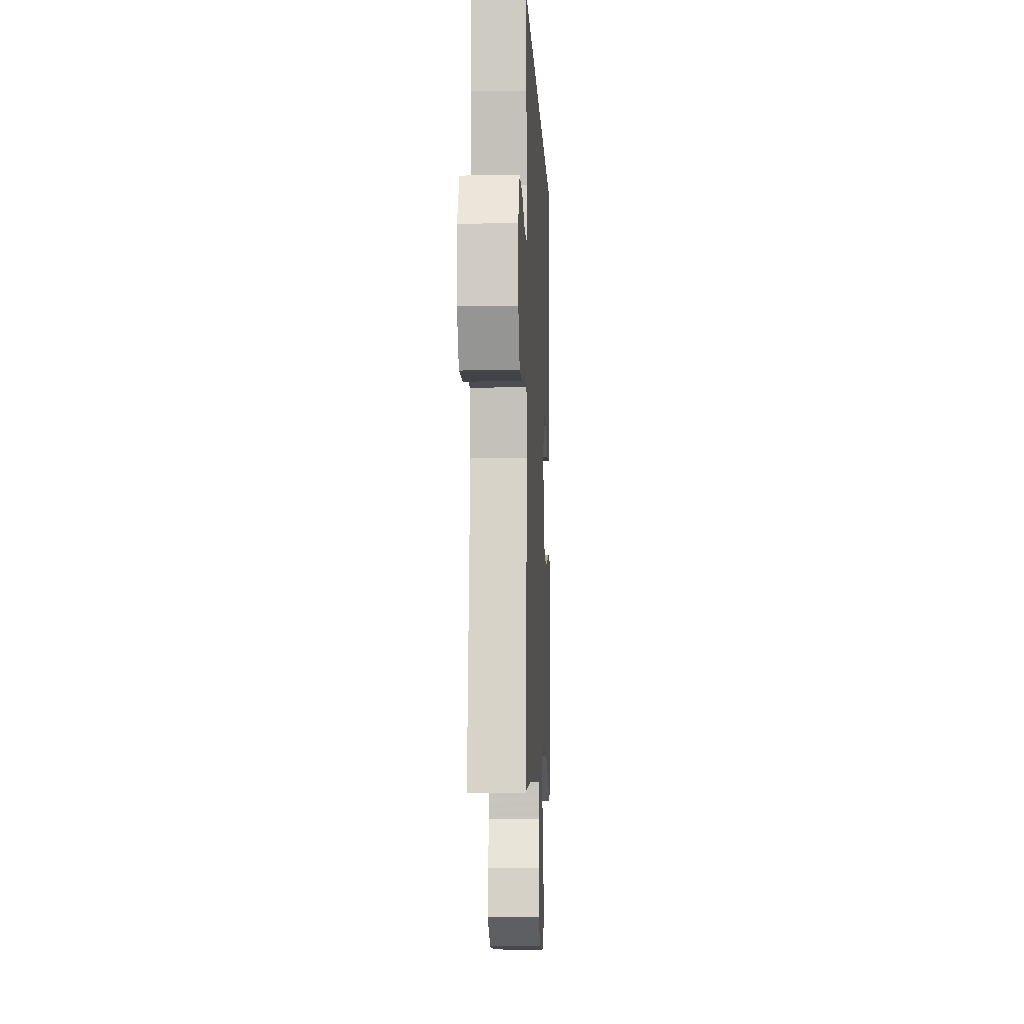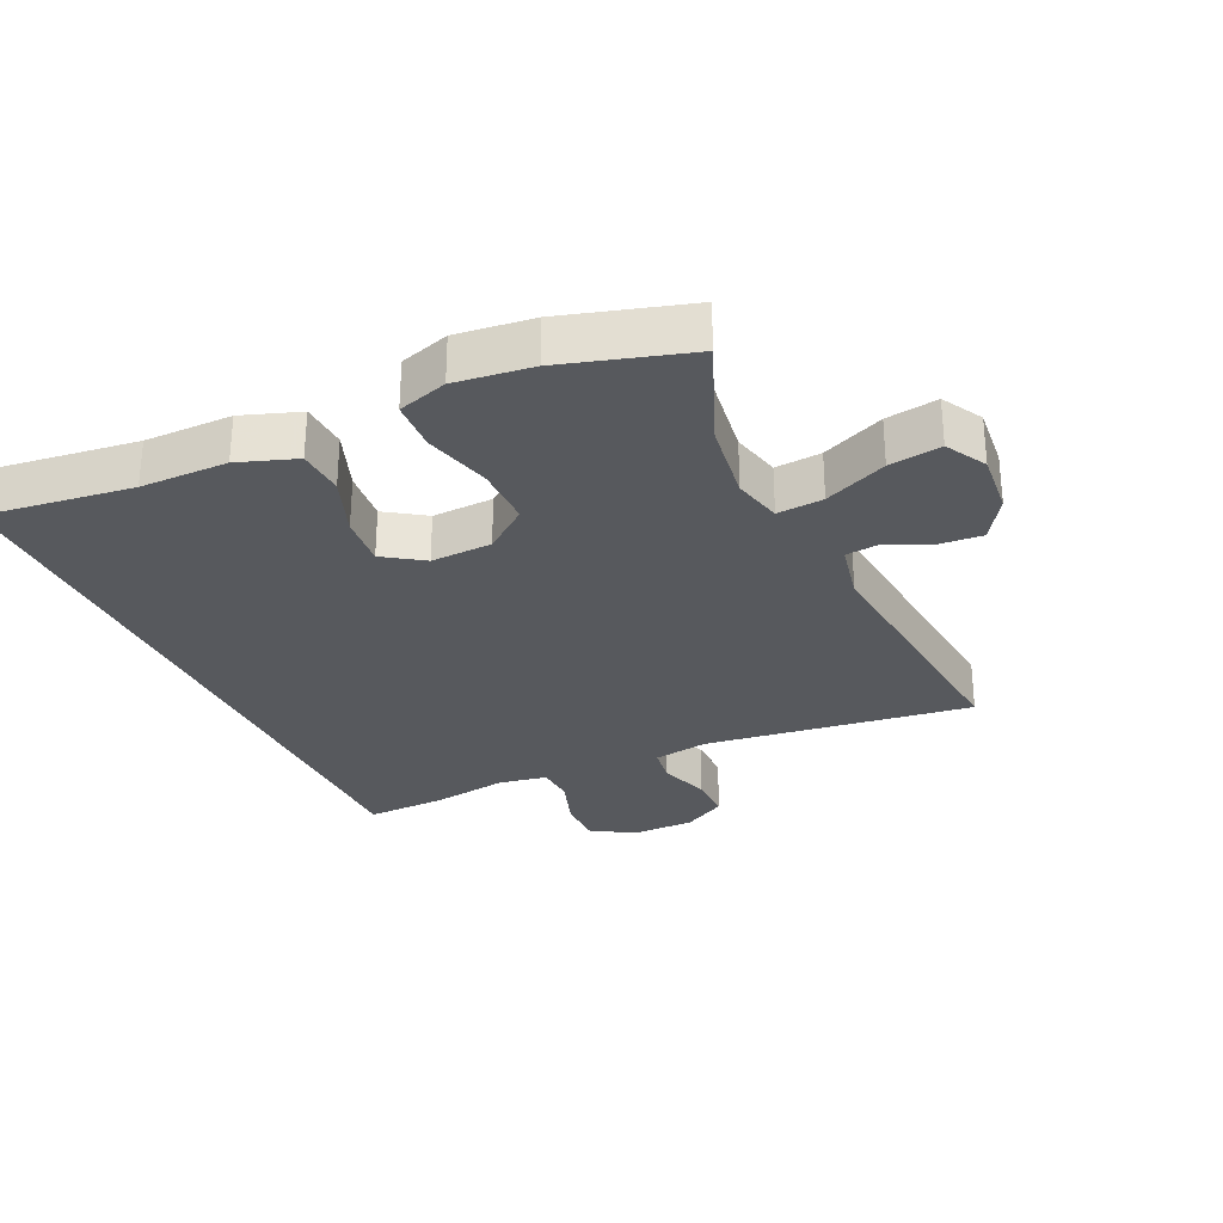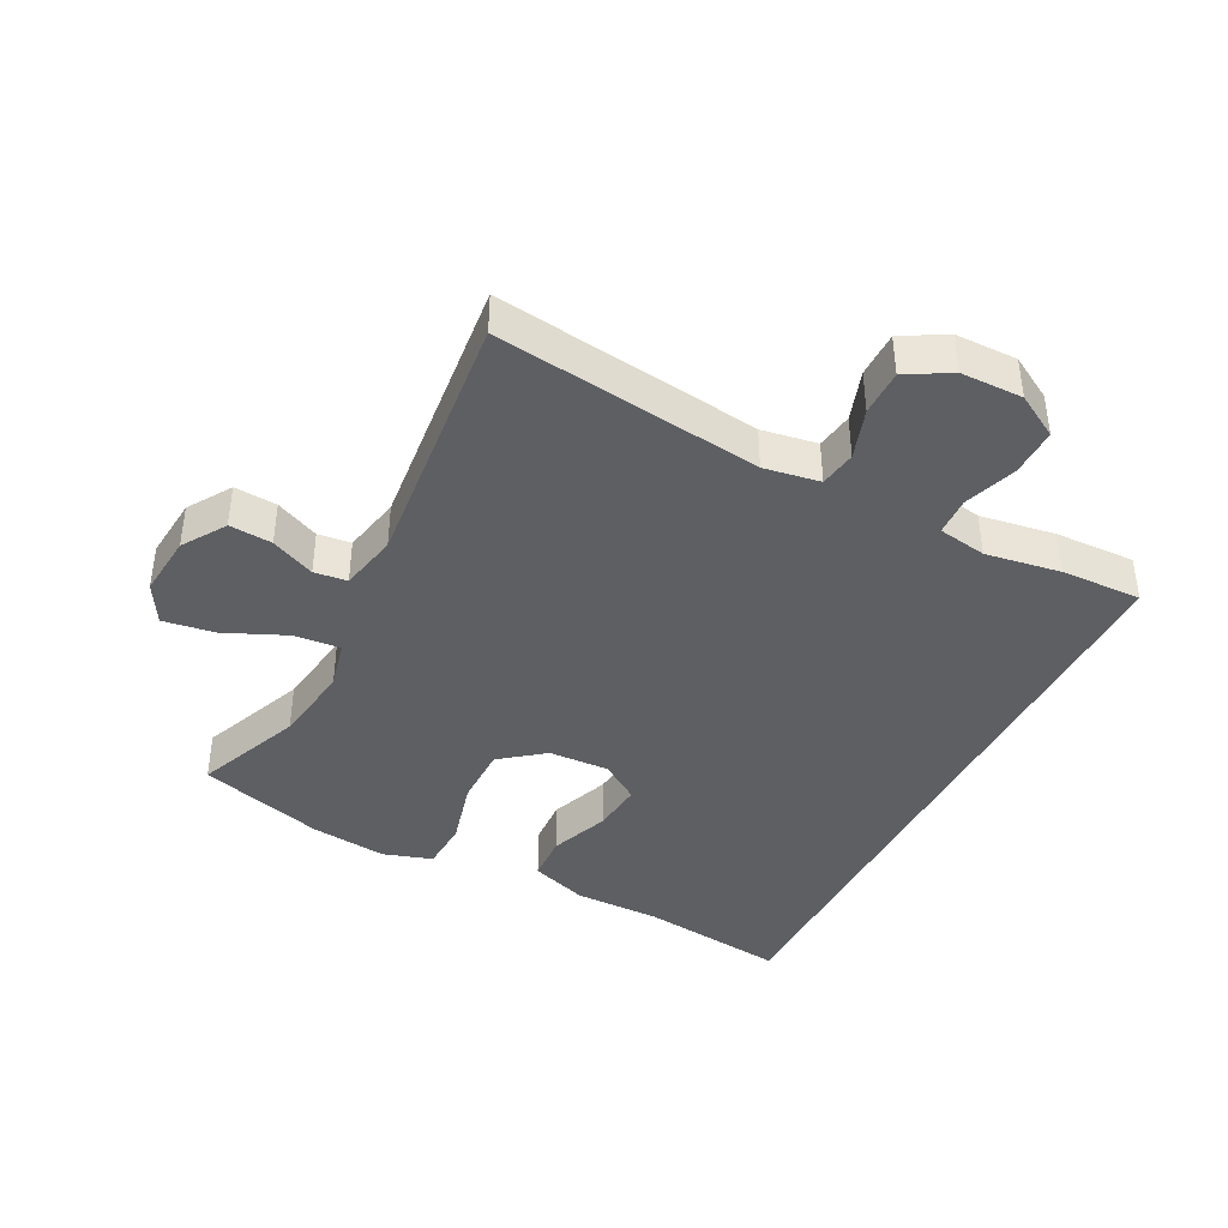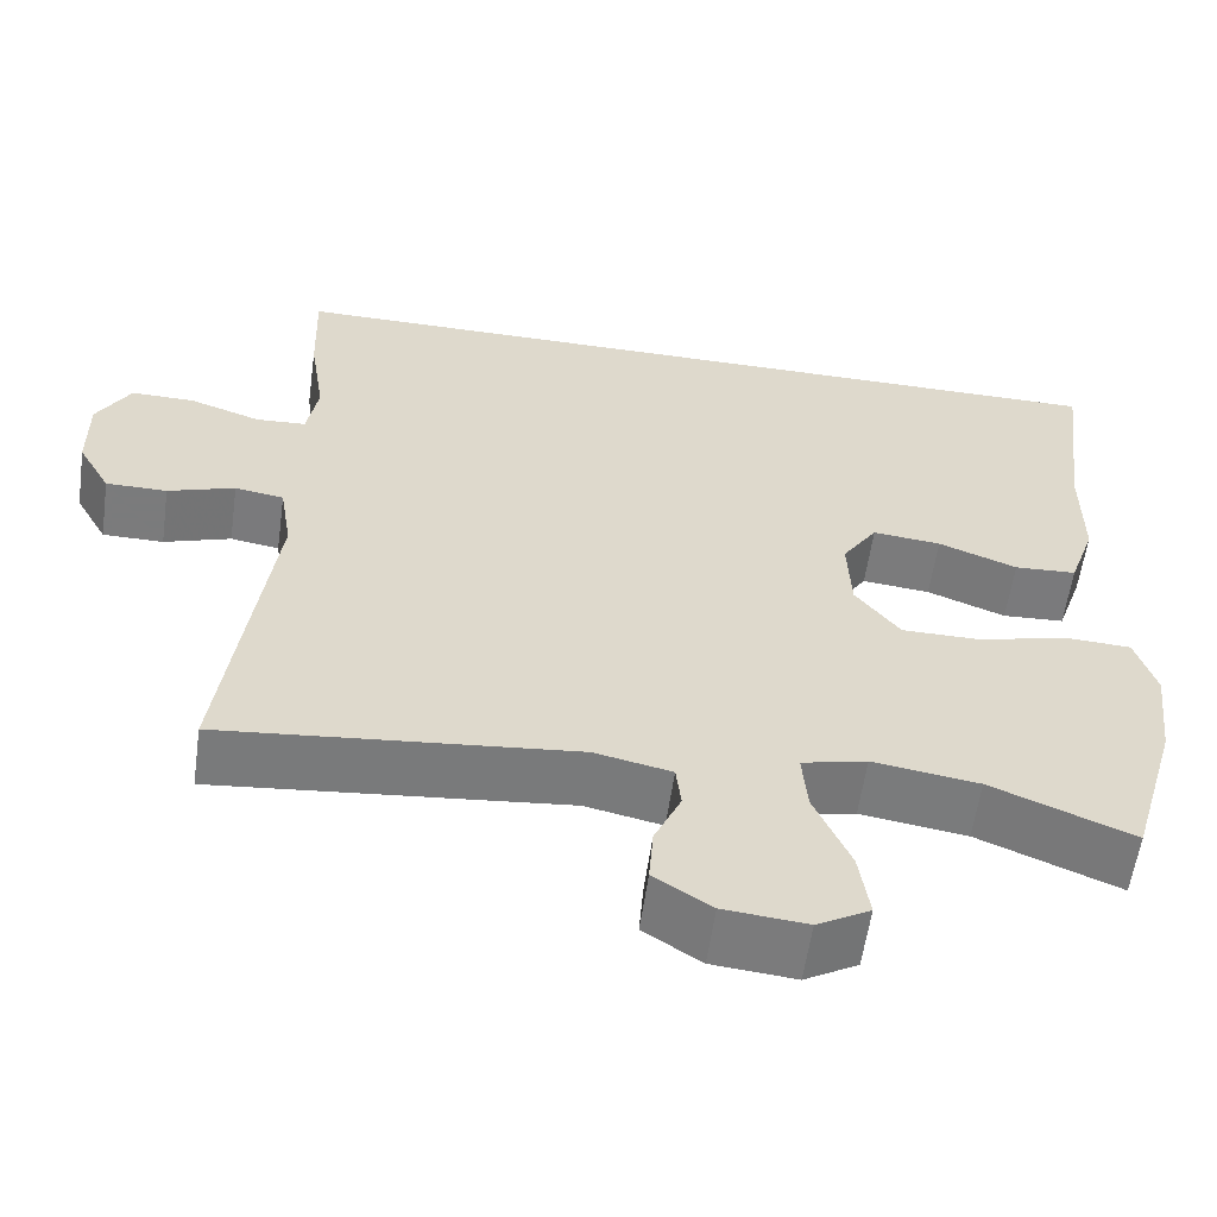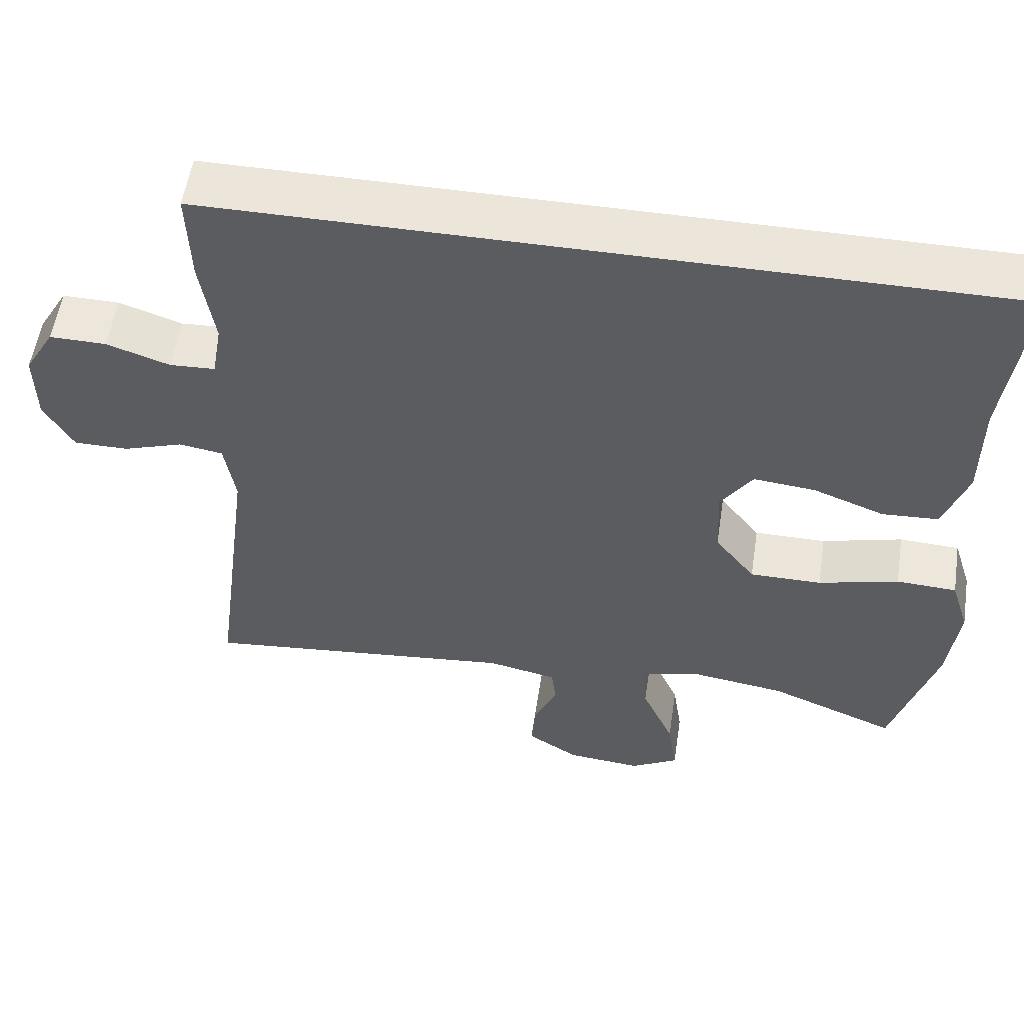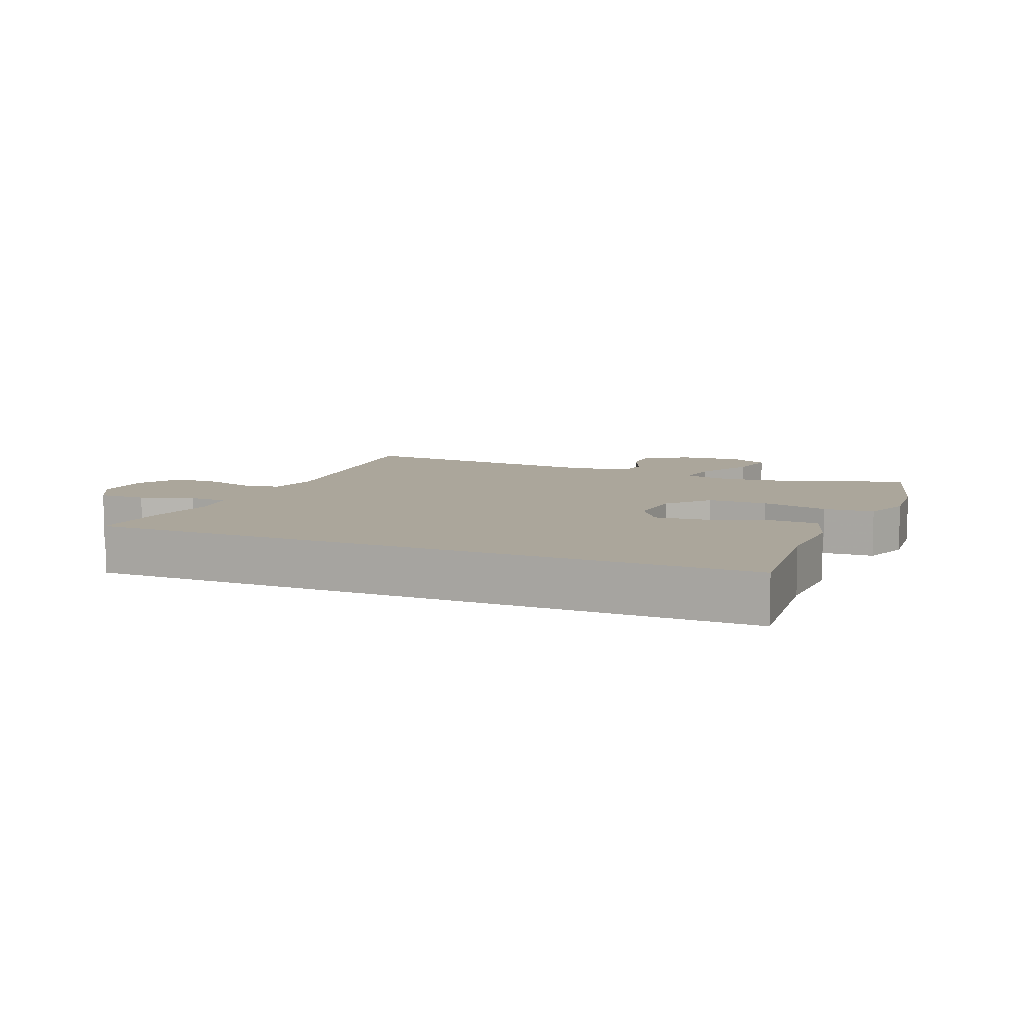
<metadata>
{"format":"obj","ext":"obj","renderer":"f3d","projection":"perspective","resolution":1024,"background":"white","views":[{"elev":-7.3,"azim":-87.5,"up":"+Z"},{"elev":-29.2,"azim":114.9,"up":"+Y"},{"elev":-40.8,"azim":-117.0,"up":"+Y"},{"elev":-58.4,"azim":-8.0,"up":"+Z"},{"elev":55.2,"azim":8.6,"up":"+Z"},{"elev":8.0,"azim":23.7,"up":"+Y"}]}
</metadata>
<code>
v -0.46 0.07 0.5
v 0.562 0.07 0.5
v 0.533 0.07 0.272
v 0.533 0.07 0.137
v 0.502 0.07 0.048
v 0.429 0.07 0.044
v 0.337 0.07 0.079
v 0.257 0.07 0.087
v 0.216 0.07 0.026
v 0.22 0.07 -0.068
v 0.272 0.07 -0.135
v 0.365 0.07 -0.135
v 0.469 0.07 -0.108
v 0.547 0.07 -0.112
v 0.571 0.07 -0.188
v 0.557 0.07 -0.306
v 0.5 0.07 -0.5
v 0.335 0.07 -0.433
v 0.211 0.07 -0.415
v 0.135 0.07 -0.433
v 0.141 0.07 -0.504
v 0.183 0.07 -0.6
v 0.195 0.07 -0.68
v 0.133 0.07 -0.715
v 0.036 0.07 -0.706
v -0.031 0.07 -0.663
v -0.026 0.07 -0.597
v 0.005 0.07 -0.529
v -0.001 0.07 -0.478
v -0.091 0.07 -0.459
v -0.5 0.07 -0.5
v -0.446 0.07 -0.089
v -0.46 0.07 -0.003
v -0.517 0.07 0.006
v -0.595 0.07 -0.02
v -0.666 0.07 -0.02
v -0.704 0.07 0.047
v -0.705 0.07 0.143
v -0.666 0.07 0.21
v -0.592 0.07 0.209
v -0.51 0.07 0.181
v -0.451 0.07 0.184
v -0.438 0.07 0.259
v -0.456 0.07 0.375
v -0.46 0 0.5
v 0.562 0 0.5
v 0.533 0 0.272
v 0.533 0 0.137
v 0.502 0 0.048
v 0.429 0 0.044
v 0.337 0 0.079
v 0.257 0 0.087
v 0.216 0 0.026
v 0.22 0 -0.068
v 0.272 0 -0.135
v 0.365 0 -0.135
v 0.469 0 -0.108
v 0.547 0 -0.112
v 0.571 0 -0.188
v 0.557 0 -0.306
v 0.5 0 -0.5
v 0.335 0 -0.433
v 0.211 0 -0.415
v 0.135 0 -0.433
v 0.141 0 -0.504
v 0.183 0 -0.6
v 0.195 0 -0.68
v 0.133 0 -0.715
v 0.036 0 -0.706
v -0.031 0 -0.663
v -0.026 0 -0.597
v 0.005 0 -0.529
v -0.001 0 -0.478
v -0.091 0 -0.459
v -0.5 0 -0.5
v -0.446 0 -0.089
v -0.46 0 -0.003
v -0.517 0 0.006
v -0.595 0 -0.02
v -0.666 0 -0.02
v -0.704 0 0.047
v -0.705 0 0.143
v -0.666 0 0.21
v -0.592 0 0.209
v -0.51 0 0.181
v -0.451 0 0.184
v -0.438 0 0.259
v -0.456 0 0.375
f 43 44 1 2
f 42 43 2 3
f 38 39 40 41
f 38 41 42
f 34 35 36 37
f 33 34 37 38
f 30 31 32
f 29 30 32 33
f 25 26 27 28
f 25 28 29
f 24 25 29
f 21 22 23 24
f 20 21 24 29
f 15 16 17 18
f 15 18 19
f 12 13 14 15
f 11 12 15 19
f 10 11 19 20
f 4 5 6 7
f 4 7 8
f 3 4 8
f 33 38 42 3
f 9 10 20 29
f 9 29 33
f 8 9 33
f 3 8 33
f 46 45 88 87
f 47 46 87 86
f 85 84 83 82
f 86 85 82
f 81 80 79 78
f 82 81 78 77
f 76 75 74
f 77 76 74 73
f 72 71 70 69
f 73 72 69
f 73 69 68
f 68 67 66 65
f 73 68 65 64
f 62 61 60 59
f 63 62 59
f 59 58 57 56
f 63 59 56 55
f 64 63 55 54
f 51 50 49 48
f 52 51 48
f 52 48 47
f 47 86 82 77
f 73 64 54 53
f 77 73 53
f 77 53 52
f 77 52 47
f 1 45 46 2
f 2 46 47 3
f 3 47 48 4
f 4 48 49 5
f 5 49 50 6
f 6 50 51 7
f 7 51 52 8
f 8 52 53 9
f 9 53 54 10
f 10 54 55 11
f 11 55 56 12
f 12 56 57 13
f 13 57 58 14
f 14 58 59 15
f 15 59 60 16
f 16 60 61 17
f 17 61 62 18
f 18 62 63 19
f 19 63 64 20
f 20 64 65 21
f 21 65 66 22
f 22 66 67 23
f 23 67 68 24
f 24 68 69 25
f 25 69 70 26
f 26 70 71 27
f 27 71 72 28
f 28 72 73 29
f 29 73 74 30
f 30 74 75 31
f 31 75 76 32
f 32 76 77 33
f 33 77 78 34
f 34 78 79 35
f 35 79 80 36
f 36 80 81 37
f 37 81 82 38
f 38 82 83 39
f 39 83 84 40
f 40 84 85 41
f 41 85 86 42
f 42 86 87 43
f 43 87 88 44
f 44 88 45 1

</code>
